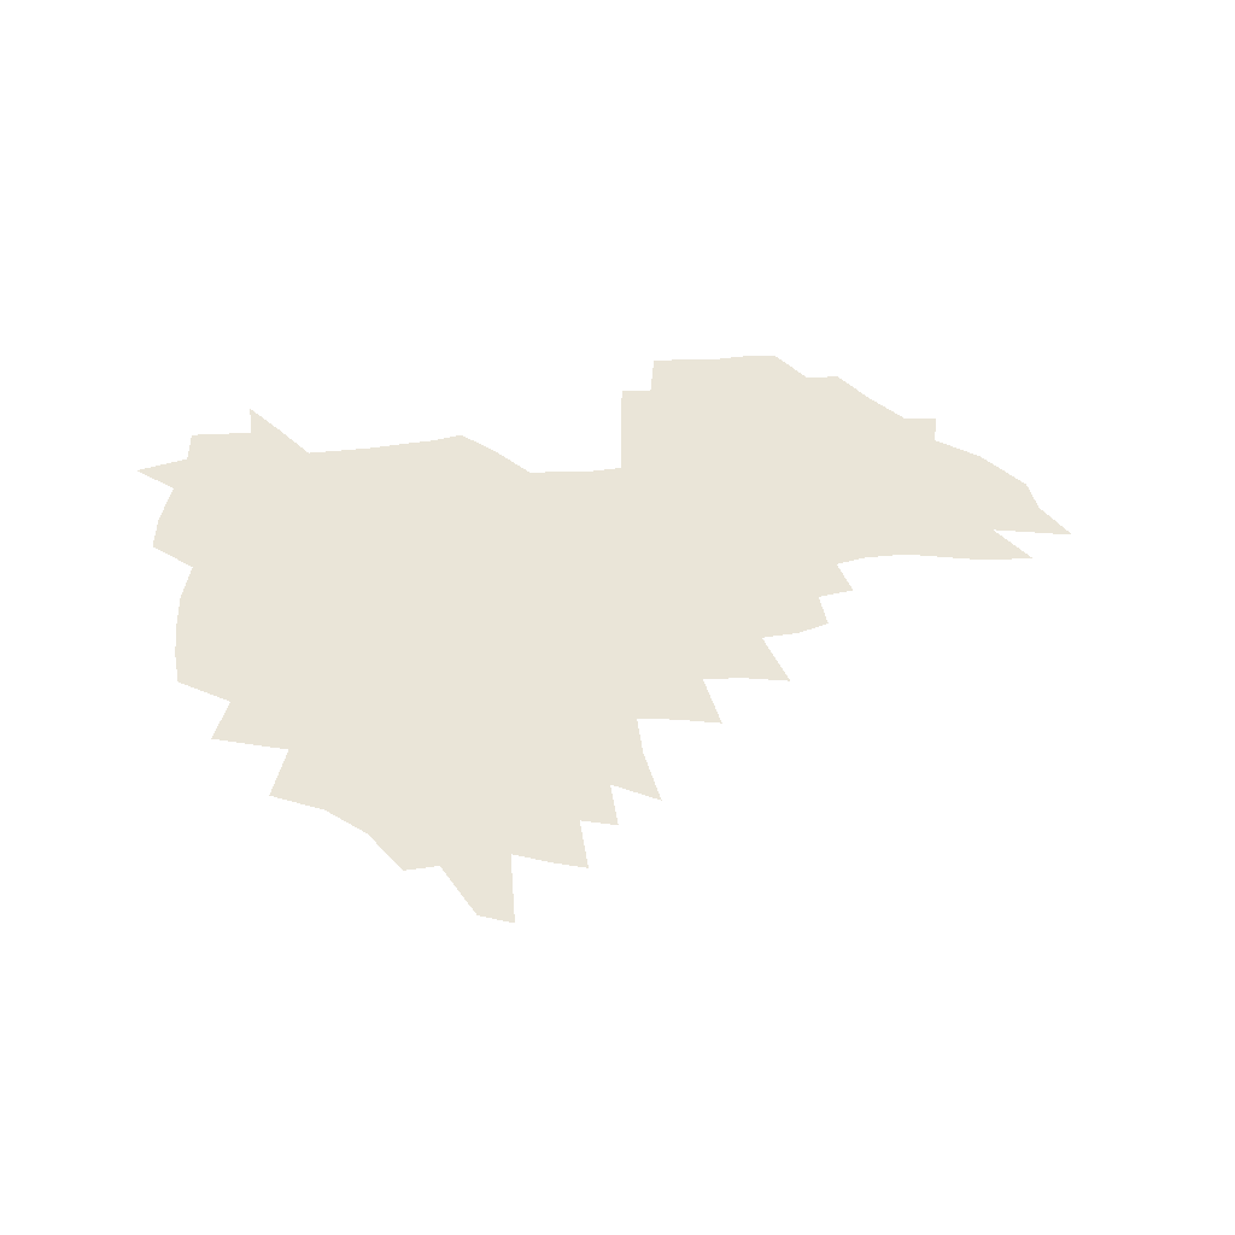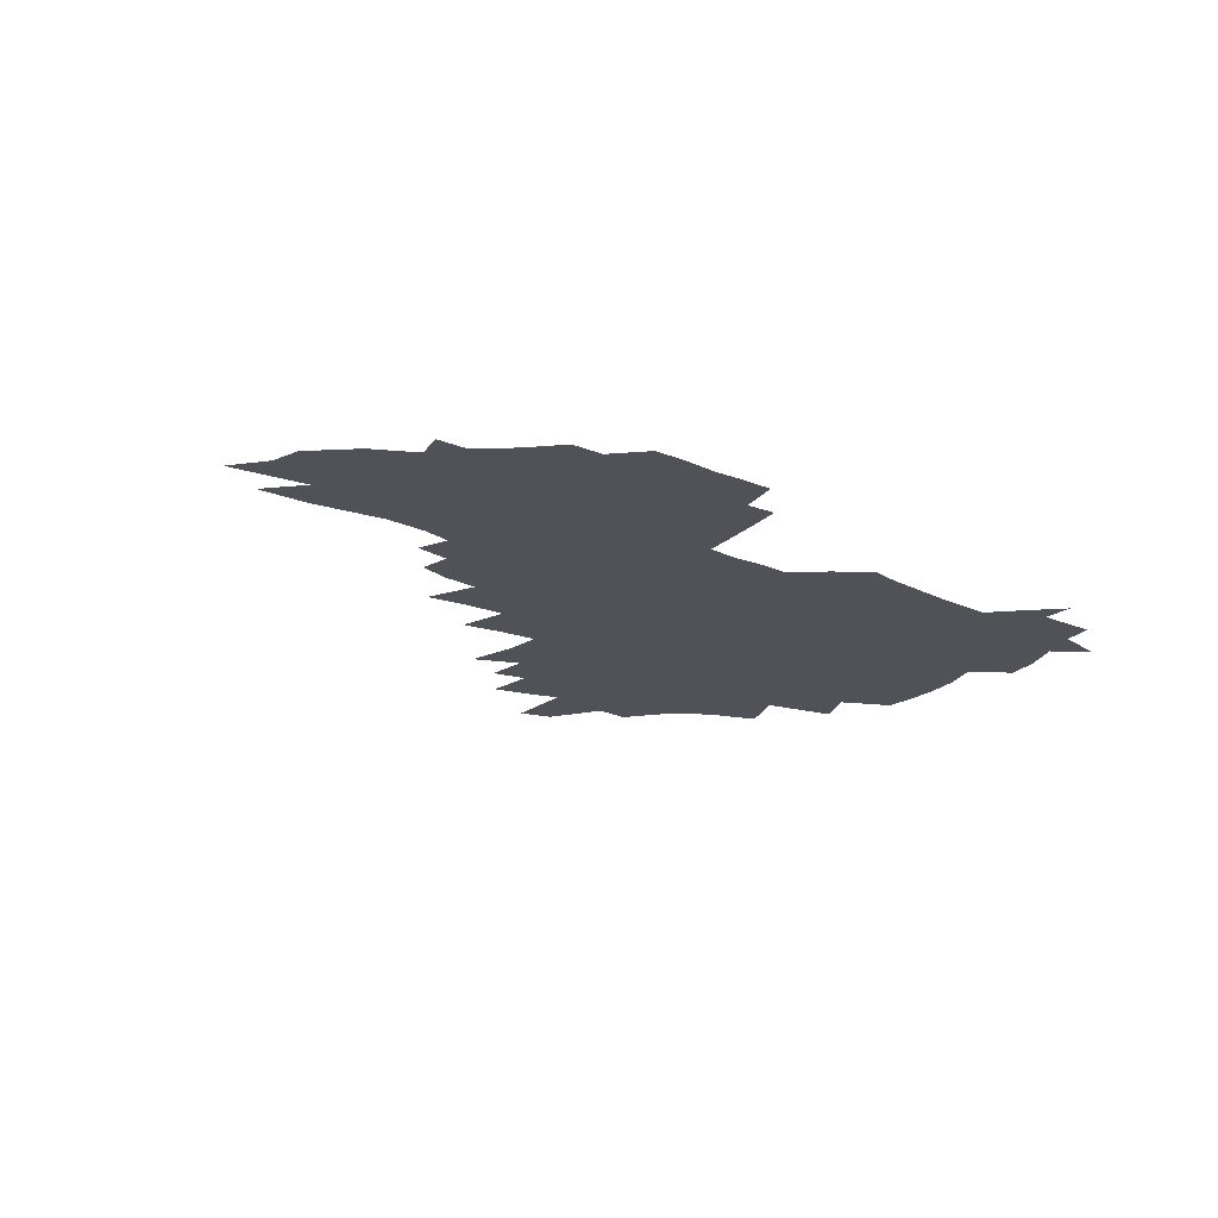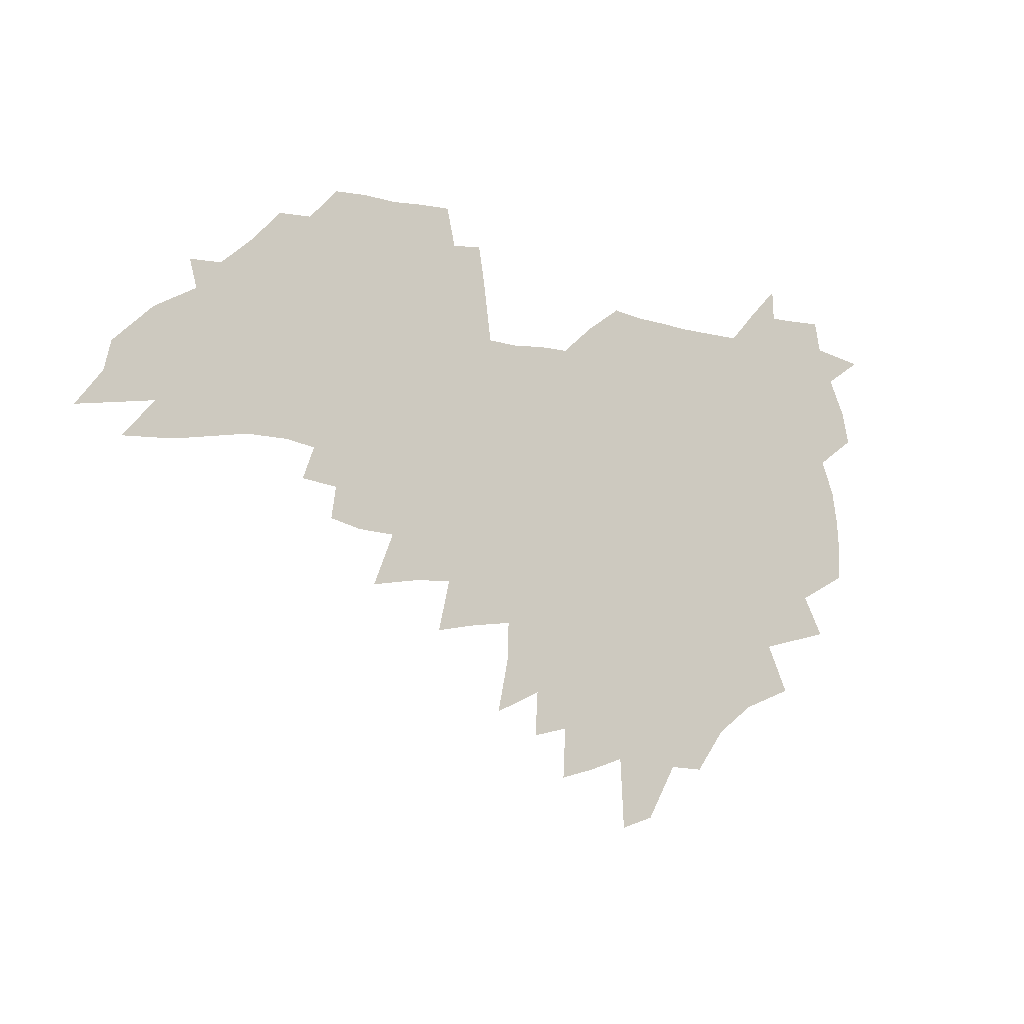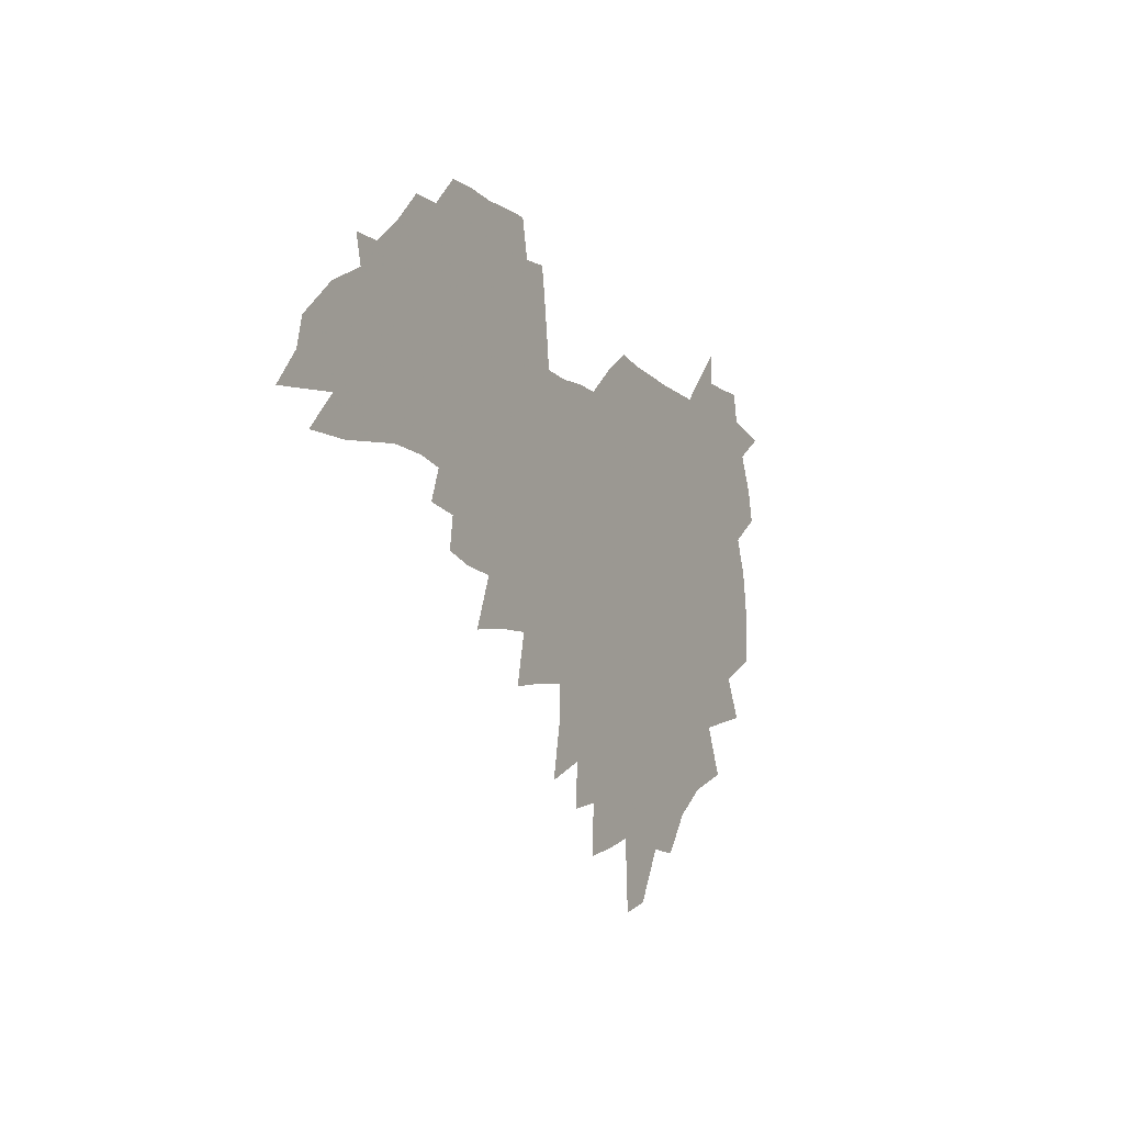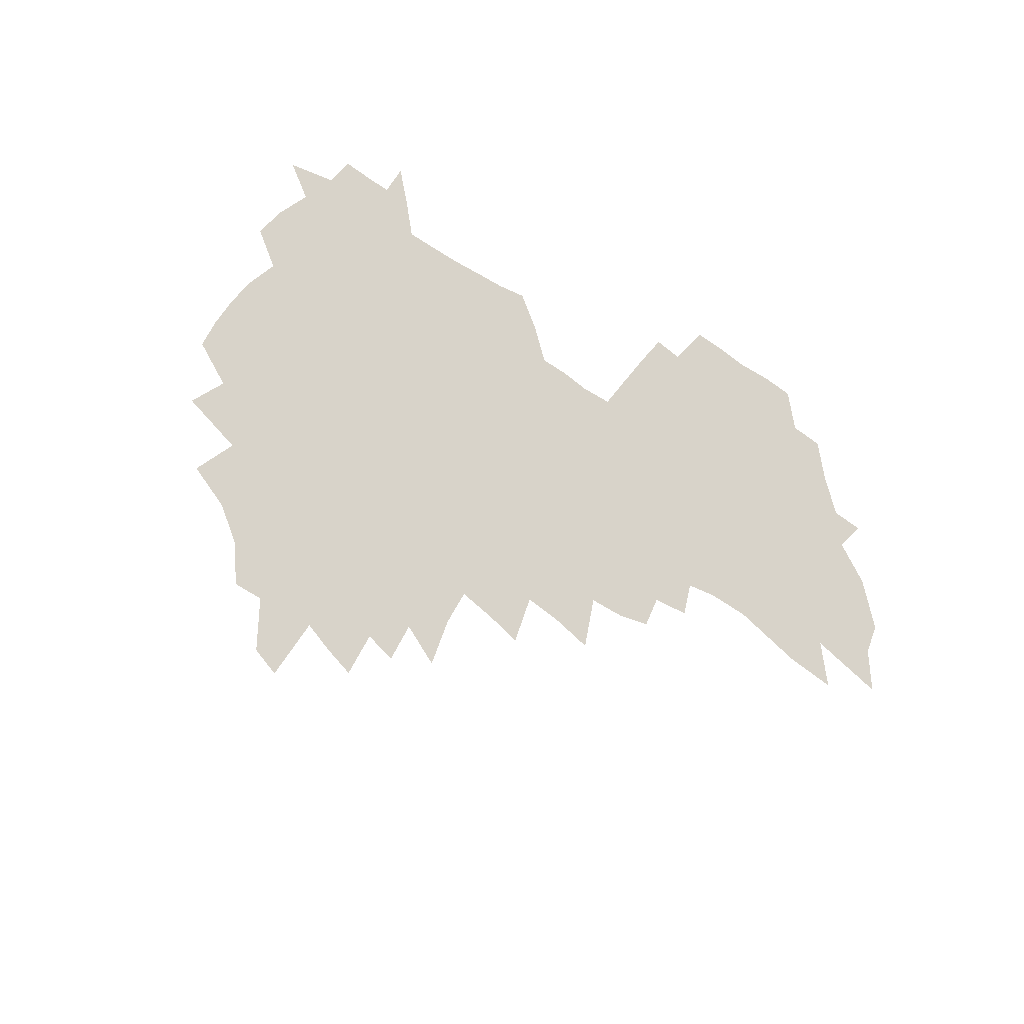
<metadata>
{"format":"obj","ext":"obj","renderer":"f3d","projection":"perspective","resolution":1024,"background":"white","views":[{"elev":59.1,"azim":-7.3,"up":"+Z"},{"elev":-21.6,"azim":139.4,"up":"+Z"},{"elev":-13.9,"azim":147.4,"up":"+Y"},{"elev":-13.4,"azim":117.4,"up":"+Y"},{"elev":75.8,"azim":31.6,"up":"+Z"}]}
</metadata>
<code>
v 205.1 266.5 0
v 211.8 222.5 0
v 215.1 237.5 0
v 222.4 253.8 0
v 229.1 270 0
v 231.7 283.8 0
v 221.7 148.7 0
v 220.8 163.2 0
v 221.7 177.9 0
v 224 192.9 0
v 229.9 208.7 0
v 233.4 223.8 0
v 235.2 238.5 0
v 238.9 253.7 0
v 243 268.8 0
v 245.4 282.6 0
v 235.5 118.1 0
v 244.7 135.6 0
v 247.9 150.8 0
v 248 165 0
v 245.7 179.2 0
v 246 193.9 0
v 247.2 208.6 0
v 251.6 223.9 0
v 251.8 238.4 0
v 253.6 252.9 0
v 256.1 267.2 0
v 259.6 281.7 0
v 260 295.9 0
v 259.5 87.01 0
v 269.1 108.3 0
v 269.7 123.4 0
v 275.7 139.7 0
v 278.4 153.7 0
v 273.6 166.8 0
v 268.5 180.5 0
v 264.2 194.5 0
v 266.6 209.1 0
v 268.5 223.7 0
v 268.9 238.1 0
v 270.4 252.6 0
v 272.3 267 0
v 273.7 281 0
v 283.1 76.93 0
v 289.3 96.8 0
v 289.9 111.6 0
v 291.1 126.5 0
v 293.6 141.4 0
v 292.8 154.7 0
v 294.3 168.2 0
v 289.6 181.5 0
v 285.9 195.3 0
v 285 209.4 0
v 283.4 223.6 0
v 284.6 237.8 0
v 285 252 0
v 286.5 266.2 0
v 300.6 63.3 0
v 304.5 83.24 0
v 304.4 97.53 0
v 306 113.1 0
v 307.2 127.9 0
v 309.1 142.6 0
v 308.1 155.5 0
v 309.7 169.1 0
v 309.3 182 0
v 305.2 195.6 0
v 304.3 209.3 0
v 302.9 223.3 0
v 301.3 237.4 0
v 301.7 251.6 0
v 301.8 265.7 0
v 314.2 44.2 0
v 317.9 67.34 0
v 319.1 83.9 0
v 319.9 99.08 0
v 320.7 114 0
v 321.8 128.7 0
v 323.9 144 0
v 324.7 157.3 0
v 323.6 169.7 0
v 323.2 182.7 0
v 322.7 195.8 0
v 321.1 209.3 0
v 321.1 222.7 0
v 318.9 236.9 0
v 317.7 251.1 0
v 317.1 265.3 0
v 330 44.42 0
v 332.9 68.69 0
v 333.9 85.14 0
v 334.2 99.82 0
v 335.9 116.2 0
v 336.1 129.8 0
v 336.6 143.3 0
v 336.9 156.9 0
v 337.9 170.6 0
v 337.3 183.1 0
v 336.6 196 0
v 335.3 209.5 0
v 334.7 223 0
v 334.1 236.7 0
v 333.3 250.6 0
v 331.4 265.7 0
v 343.7 19.71 0
v 345.8 48.02 0
v 346.9 67.71 0
v 347.7 85.29 0
v 348.1 99.76 0
v 348.9 115.9 0
v 349.2 128.8 0
v 349.7 143.4 0
v 350.1 157.6 0
v 350.2 170.9 0
v 350 183.3 0
v 349.5 196.5 0
v 348.8 209.8 0
v 347.9 223.4 0
v 348.1 236.9 0
v 347.1 250.7 0
v 345.7 265.9 0
v 359 14.24 0
v 360.6 46.09 0
v 361.4 63.32 0
v 361.5 83.17 0
v 361.9 99.38 0
v 362.2 114.6 0
v 362.6 128.9 0
v 362.9 142.8 0
v 363.1 156.6 0
v 363.1 170.1 0
v 362.9 183.5 0
v 362.6 196.7 0
v 362.3 210.1 0
v 362 223.6 0
v 361.4 237.6 0
v 360.5 251.8 0
v 359.6 267.4 0
v 361 286 0
v 376.6 40.14 0
v 376.2 61.51 0
v 375.5 82.69 0
v 375.9 97.4 0
v 376.1 112.4 0
v 376.1 127.7 0
v 376.7 141.3 0
v 376.7 155.5 0
v 376.2 170.2 0
v 376.1 183.4 0
v 375.9 196.8 0
v 375.7 210.3 0
v 375.5 224.1 0
v 375.8 239.7 0
v 375.5 255.1 0
v 392.7 35.31 0
v 391.6 58.01 0
v 390.4 78.66 0
v 390.3 95.12 0
v 390.2 110.9 0
v 390.4 125.6 0
v 391.2 139.5 0
v 391 153.9 0
v 389.4 170 0
v 389.2 183.4 0
v 389.3 196.8 0
v 389.3 210.4 0
v 389.4 224.4 0
v 390.3 241.1 0
v 407.9 53.64 0
v 406.8 73.57 0
v 405.2 92.76 0
v 406.1 107.6 0
v 405.9 122.9 0
v 406.3 137.6 0
v 405.5 153 0
v 404.6 168.1 0
v 403.6 182.7 0
v 403 196.8 0
v 402.9 210.4 0
v 403.1 224 0
v 404.3 240.6 0
v 427.9 63.05 0
v 423.1 86.94 0
v 422.6 104.4 0
v 423.8 119 0
v 421.4 136.9 0
v 420.7 151.8 0
v 418.9 167.7 0
v 417.9 182.3 0
v 416.8 196.8 0
v 416.6 210.4 0
v 417 224.2 0
v 418.3 238.7 0
v 441.2 101.3 0
v 438.7 120.4 0
v 437.7 135.5 0
v 435.6 151.5 0
v 433.3 167.8 0
v 432.4 181.8 0
v 430.4 196.9 0
v 431.3 210.4 0
v 431 224 0
v 432.8 238.8 0
v 434.7 253.4 0
v 436.9 270.3 0
v 439.2 284 0
v 459.6 97.17 0
v 454.4 120.5 0
v 452.6 136.5 0
v 450.1 152.5 0
v 448 167.9 0
v 446.6 182.3 0
v 445 196.6 0
v 445.6 210.2 0
v 444.8 223.8 0
v 446.5 237.9 0
v 448.3 252.2 0
v 450.8 267.7 0
v 452.9 282 0
v 456.9 299.8 0
v 472.8 118.5 0
v 467.9 137.6 0
v 465 153.3 0
v 461.8 169.3 0
v 460.6 183.1 0
v 460.4 196.8 0
v 459.1 210.5 0
v 457.6 223.6 0
v 461.7 238.4 0
v 463.8 252.7 0
v 464.6 266.5 0
v 467 281.1 0
v 471.4 298.7 0
v 493.2 114.4 0
v 484.1 138.2 0
v 480.3 154.3 0
v 478.4 168.8 0
v 475.8 183.4 0
v 475.4 197 0
v 475.2 210.7 0
v 475.2 224.4 0
v 477.3 238.6 0
v 477.8 252.2 0
v 480.1 266.6 0
v 482.5 281.3 0
v 485.6 296.9 0
v 500.9 138.6 0
v 496.1 155.3 0
v 492.7 170.1 0
v 490.8 183.9 0
v 490.2 197.4 0
v 490.6 210.9 0
v 490.7 224.4 0
v 491.9 238.2 0
v 493.3 252.1 0
v 496.6 267 0
v 497.5 280.8 0
v 501.4 296.9 0
v 515.2 141.7 0
v 513.2 156.2 0
v 508.5 171.1 0
v 506.7 184.5 0
v 503.4 198.2 0
v 503.9 210.9 0
v 506.5 224.7 0
v 506.5 238 0
v 508 251.7 0
v 511.8 266.5 0
v 511.3 279.8 0
v 516 295.5 0
v 529.7 157.8 0
v 524.5 172.6 0
v 522.4 185.4 0
v 522 198.2 0
v 519.9 211.4 0
v 521 224.5 0
v 520.2 237.7 0
v 522.1 251 0
v 525.1 265.5 0
v 529.2 280.3 0
v 538.1 174.5 0
v 537 186.3 0
v 536.3 198.8 0
v 535 211.6 0
v 534.7 224.4 0
v 538.8 237.9 0
v 538.2 251 0
v 540.7 264.6 0
v 544.3 278.9 0
v 557.2 173.9 0
v 553.7 186.6 0
v 551.6 199.1 0
v 550.8 211.6 0
v 552.1 224.3 0
v 554.6 237.3 0
v 555.2 250.4 0
v 557.4 263.8 0
v 591.5 166.4 0
v 572.2 186.3 0
v 569.3 198.9 0
v 568.2 211.3 0
v 569.4 223.8 0
v 568.5 236.7 0
v 572.3 249.7 0
v 615.1 164.2 0
v 600.2 182 0
v 591.2 197.1 0
v 586.1 210.7 0
v 584.7 223.3 0
v 583.5 235.7 0
v 587 248.4 0
v 636.3 174.5 0
v 624.2 191.5 0
v 621.2 205.1 0
v 603 223.7 0
f 4 5 1
f 11 12 2
f 2 12 3
f 12 13 3
f 3 13 4
f 13 14 4
f 4 14 5
f 14 15 5
f 5 15 6
f 15 16 6
f 18 19 7
f 7 19 8
f 19 20 8
f 8 20 9
f 20 21 9
f 9 21 10
f 21 22 10
f 10 22 11
f 22 23 11
f 11 23 12
f 23 24 12
f 12 24 13
f 24 25 13
f 13 25 14
f 25 26 14
f 14 26 15
f 26 27 15
f 15 27 16
f 27 28 16
f 31 32 17
f 17 32 18
f 32 33 18
f 18 33 19
f 33 34 19
f 19 34 20
f 34 35 20
f 20 35 21
f 35 36 21
f 21 36 22
f 36 37 22
f 22 37 23
f 37 38 23
f 23 38 24
f 38 39 24
f 24 39 25
f 39 40 25
f 25 40 26
f 40 41 26
f 26 41 27
f 41 42 27
f 27 42 28
f 42 43 28
f 28 43 29
f 44 45 30
f 30 45 31
f 45 46 31
f 31 46 32
f 46 47 32
f 32 47 33
f 47 48 33
f 33 48 34
f 48 49 34
f 34 49 35
f 49 50 35
f 35 50 36
f 50 51 36
f 36 51 37
f 51 52 37
f 37 52 38
f 52 53 38
f 38 53 39
f 53 54 39
f 39 54 40
f 54 55 40
f 40 55 41
f 55 56 41
f 41 56 42
f 56 57 42
f 42 57 43
f 58 59 44
f 44 59 45
f 59 60 45
f 45 60 46
f 60 61 46
f 46 61 47
f 61 62 47
f 47 62 48
f 62 63 48
f 48 63 49
f 63 64 49
f 49 64 50
f 64 65 50
f 50 65 51
f 65 66 51
f 51 66 52
f 66 67 52
f 52 67 53
f 67 68 53
f 53 68 54
f 68 69 54
f 54 69 55
f 69 70 55
f 55 70 56
f 70 71 56
f 56 71 57
f 71 72 57
f 73 74 58
f 58 74 59
f 74 75 59
f 59 75 60
f 75 76 60
f 60 76 61
f 76 77 61
f 61 77 62
f 77 78 62
f 62 78 63
f 78 79 63
f 63 79 64
f 79 80 64
f 64 80 65
f 80 81 65
f 65 81 66
f 81 82 66
f 66 82 67
f 82 83 67
f 67 83 68
f 83 84 68
f 68 84 69
f 84 85 69
f 69 85 70
f 85 86 70
f 70 86 71
f 86 87 71
f 71 87 72
f 87 88 72
f 73 89 74
f 89 90 74
f 74 90 75
f 90 91 75
f 75 91 76
f 91 92 76
f 76 92 77
f 92 93 77
f 77 93 78
f 93 94 78
f 78 94 79
f 94 95 79
f 79 95 80
f 95 96 80
f 80 96 81
f 96 97 81
f 81 97 82
f 97 98 82
f 82 98 83
f 98 99 83
f 83 99 84
f 99 100 84
f 84 100 85
f 100 101 85
f 85 101 86
f 101 102 86
f 86 102 87
f 102 103 87
f 87 103 88
f 103 104 88
f 105 106 89
f 89 106 90
f 106 107 90
f 90 107 91
f 107 108 91
f 91 108 92
f 108 109 92
f 92 109 93
f 109 110 93
f 93 110 94
f 110 111 94
f 94 111 95
f 111 112 95
f 95 112 96
f 112 113 96
f 96 113 97
f 113 114 97
f 97 114 98
f 114 115 98
f 98 115 99
f 115 116 99
f 99 116 100
f 116 117 100
f 100 117 101
f 117 118 101
f 101 118 102
f 118 119 102
f 102 119 103
f 119 120 103
f 103 120 104
f 120 121 104
f 105 122 106
f 122 123 106
f 106 123 107
f 123 124 107
f 107 124 108
f 124 125 108
f 108 125 109
f 125 126 109
f 109 126 110
f 126 127 110
f 110 127 111
f 127 128 111
f 111 128 112
f 128 129 112
f 112 129 113
f 129 130 113
f 113 130 114
f 130 131 114
f 114 131 115
f 131 132 115
f 115 132 116
f 132 133 116
f 116 133 117
f 133 134 117
f 117 134 118
f 134 135 118
f 118 135 119
f 135 136 119
f 119 136 120
f 136 137 120
f 120 137 121
f 137 138 121
f 123 140 124
f 140 141 124
f 124 141 125
f 141 142 125
f 125 142 126
f 142 143 126
f 126 143 127
f 143 144 127
f 127 144 128
f 144 145 128
f 128 145 129
f 145 146 129
f 129 146 130
f 146 147 130
f 130 147 131
f 147 148 131
f 131 148 132
f 148 149 132
f 132 149 133
f 149 150 133
f 133 150 134
f 150 151 134
f 134 151 135
f 151 152 135
f 135 152 136
f 152 153 136
f 136 153 137
f 153 154 137
f 137 154 138
f 140 155 141
f 155 156 141
f 141 156 142
f 156 157 142
f 142 157 143
f 157 158 143
f 143 158 144
f 158 159 144
f 144 159 145
f 159 160 145
f 145 160 146
f 160 161 146
f 146 161 147
f 161 162 147
f 147 162 148
f 162 163 148
f 148 163 149
f 163 164 149
f 149 164 150
f 164 165 150
f 150 165 151
f 165 166 151
f 151 166 152
f 166 167 152
f 152 167 153
f 167 168 153
f 153 168 154
f 156 169 157
f 169 170 157
f 157 170 158
f 170 171 158
f 158 171 159
f 171 172 159
f 159 172 160
f 172 173 160
f 160 173 161
f 173 174 161
f 161 174 162
f 174 175 162
f 162 175 163
f 175 176 163
f 163 176 164
f 176 177 164
f 164 177 165
f 177 178 165
f 165 178 166
f 178 179 166
f 166 179 167
f 179 180 167
f 167 180 168
f 180 181 168
f 170 182 171
f 182 183 171
f 171 183 172
f 183 184 172
f 172 184 173
f 184 185 173
f 173 185 174
f 185 186 174
f 174 186 175
f 186 187 175
f 175 187 176
f 187 188 176
f 176 188 177
f 188 189 177
f 177 189 178
f 189 190 178
f 178 190 179
f 190 191 179
f 179 191 180
f 191 192 180
f 180 192 181
f 192 193 181
f 184 194 185
f 194 195 185
f 185 195 186
f 195 196 186
f 186 196 187
f 196 197 187
f 187 197 188
f 197 198 188
f 188 198 189
f 198 199 189
f 189 199 190
f 199 200 190
f 190 200 191
f 200 201 191
f 191 201 192
f 201 202 192
f 192 202 193
f 202 203 193
f 194 207 195
f 207 208 195
f 195 208 196
f 208 209 196
f 196 209 197
f 209 210 197
f 197 210 198
f 210 211 198
f 198 211 199
f 211 212 199
f 199 212 200
f 212 213 200
f 200 213 201
f 213 214 201
f 201 214 202
f 214 215 202
f 202 215 203
f 215 216 203
f 203 216 204
f 216 217 204
f 204 217 205
f 217 218 205
f 205 218 206
f 218 219 206
f 208 221 209
f 221 222 209
f 209 222 210
f 222 223 210
f 210 223 211
f 223 224 211
f 211 224 212
f 224 225 212
f 212 225 213
f 225 226 213
f 213 226 214
f 226 227 214
f 214 227 215
f 227 228 215
f 215 228 216
f 228 229 216
f 216 229 217
f 229 230 217
f 217 230 218
f 230 231 218
f 218 231 219
f 231 232 219
f 219 232 220
f 232 233 220
f 221 234 222
f 234 235 222
f 222 235 223
f 235 236 223
f 223 236 224
f 236 237 224
f 224 237 225
f 237 238 225
f 225 238 226
f 238 239 226
f 226 239 227
f 239 240 227
f 227 240 228
f 240 241 228
f 228 241 229
f 241 242 229
f 229 242 230
f 242 243 230
f 230 243 231
f 243 244 231
f 231 244 232
f 244 245 232
f 232 245 233
f 245 246 233
f 235 247 236
f 247 248 236
f 236 248 237
f 248 249 237
f 237 249 238
f 249 250 238
f 238 250 239
f 250 251 239
f 239 251 240
f 251 252 240
f 240 252 241
f 252 253 241
f 241 253 242
f 253 254 242
f 242 254 243
f 254 255 243
f 243 255 244
f 255 256 244
f 244 256 245
f 256 257 245
f 245 257 246
f 257 258 246
f 247 259 248
f 259 260 248
f 248 260 249
f 260 261 249
f 249 261 250
f 261 262 250
f 250 262 251
f 262 263 251
f 251 263 252
f 263 264 252
f 252 264 253
f 264 265 253
f 253 265 254
f 265 266 254
f 254 266 255
f 266 267 255
f 255 267 256
f 267 268 256
f 256 268 257
f 268 269 257
f 257 269 258
f 269 270 258
f 260 271 261
f 271 272 261
f 261 272 262
f 272 273 262
f 262 273 263
f 273 274 263
f 263 274 264
f 274 275 264
f 264 275 265
f 275 276 265
f 265 276 266
f 276 277 266
f 266 277 267
f 277 278 267
f 267 278 268
f 278 279 268
f 268 279 269
f 279 280 269
f 269 280 270
f 272 281 273
f 281 282 273
f 273 282 274
f 282 283 274
f 274 283 275
f 283 284 275
f 275 284 276
f 284 285 276
f 276 285 277
f 285 286 277
f 277 286 278
f 286 287 278
f 278 287 279
f 287 288 279
f 279 288 280
f 288 289 280
f 281 290 282
f 290 291 282
f 282 291 283
f 291 292 283
f 283 292 284
f 292 293 284
f 284 293 285
f 293 294 285
f 285 294 286
f 294 295 286
f 286 295 287
f 295 296 287
f 287 296 288
f 296 297 288
f 288 297 289
f 290 298 291
f 298 299 291
f 291 299 292
f 299 300 292
f 292 300 293
f 300 301 293
f 293 301 294
f 301 302 294
f 294 302 295
f 302 303 295
f 295 303 296
f 303 304 296
f 296 304 297
f 298 305 299
f 305 306 299
f 299 306 300
f 306 307 300
f 300 307 301
f 307 308 301
f 301 308 302
f 308 309 302
f 302 309 303
f 309 310 303
f 303 310 304
f 310 311 304
f 306 312 307
f 312 313 307
f 307 313 308
f 313 314 308
f 308 314 309
f 314 315 309
f 309 315 310

</code>
